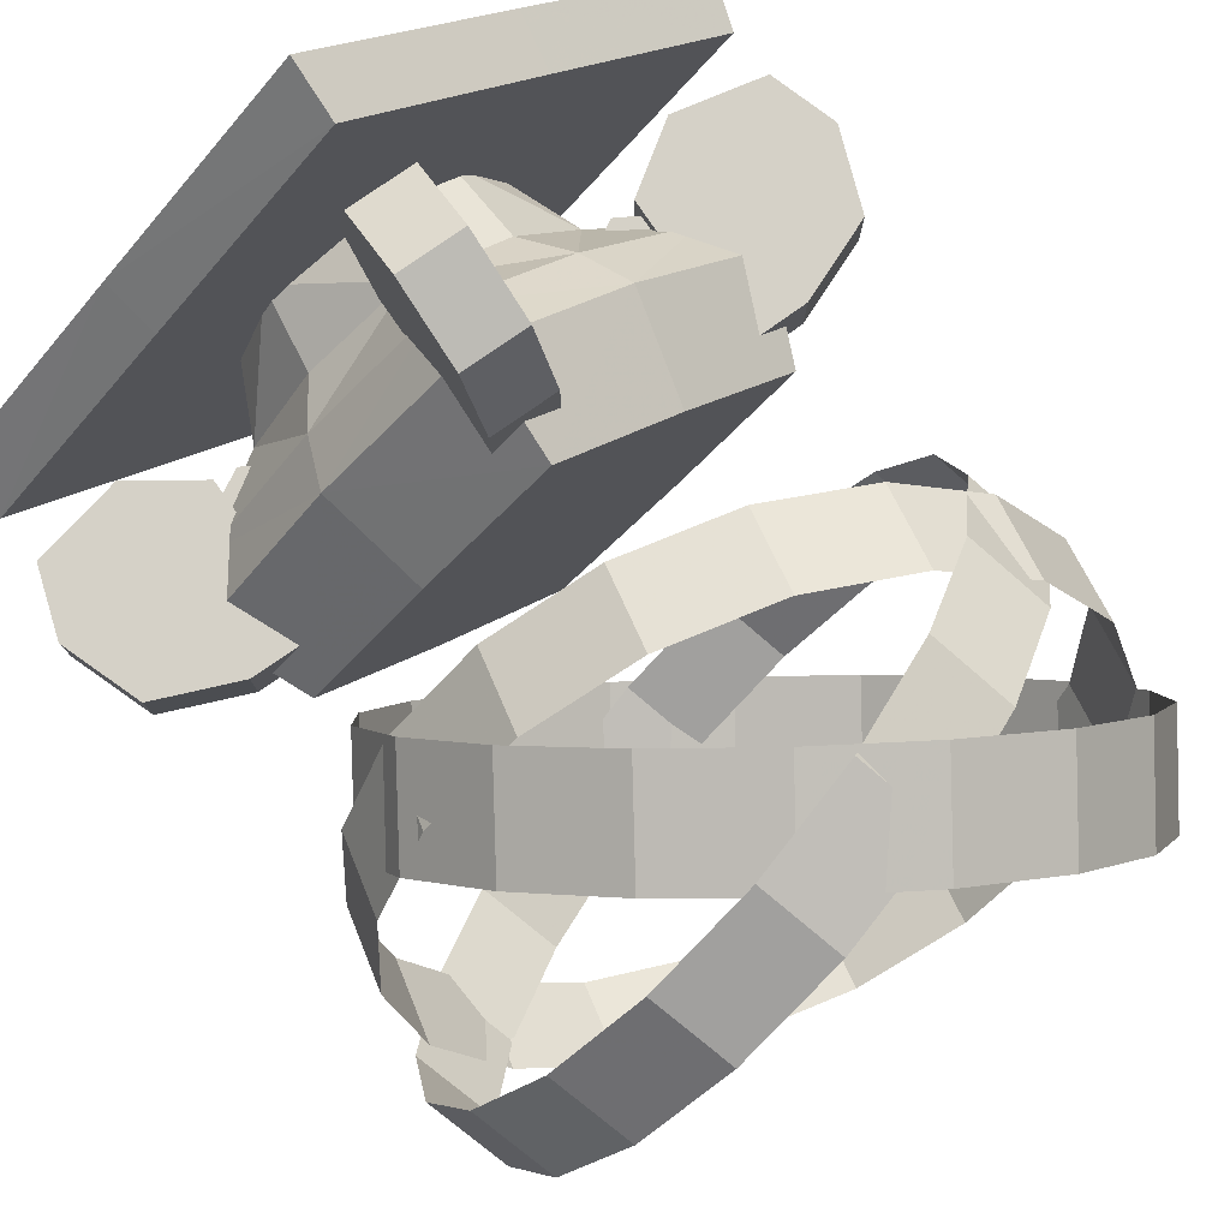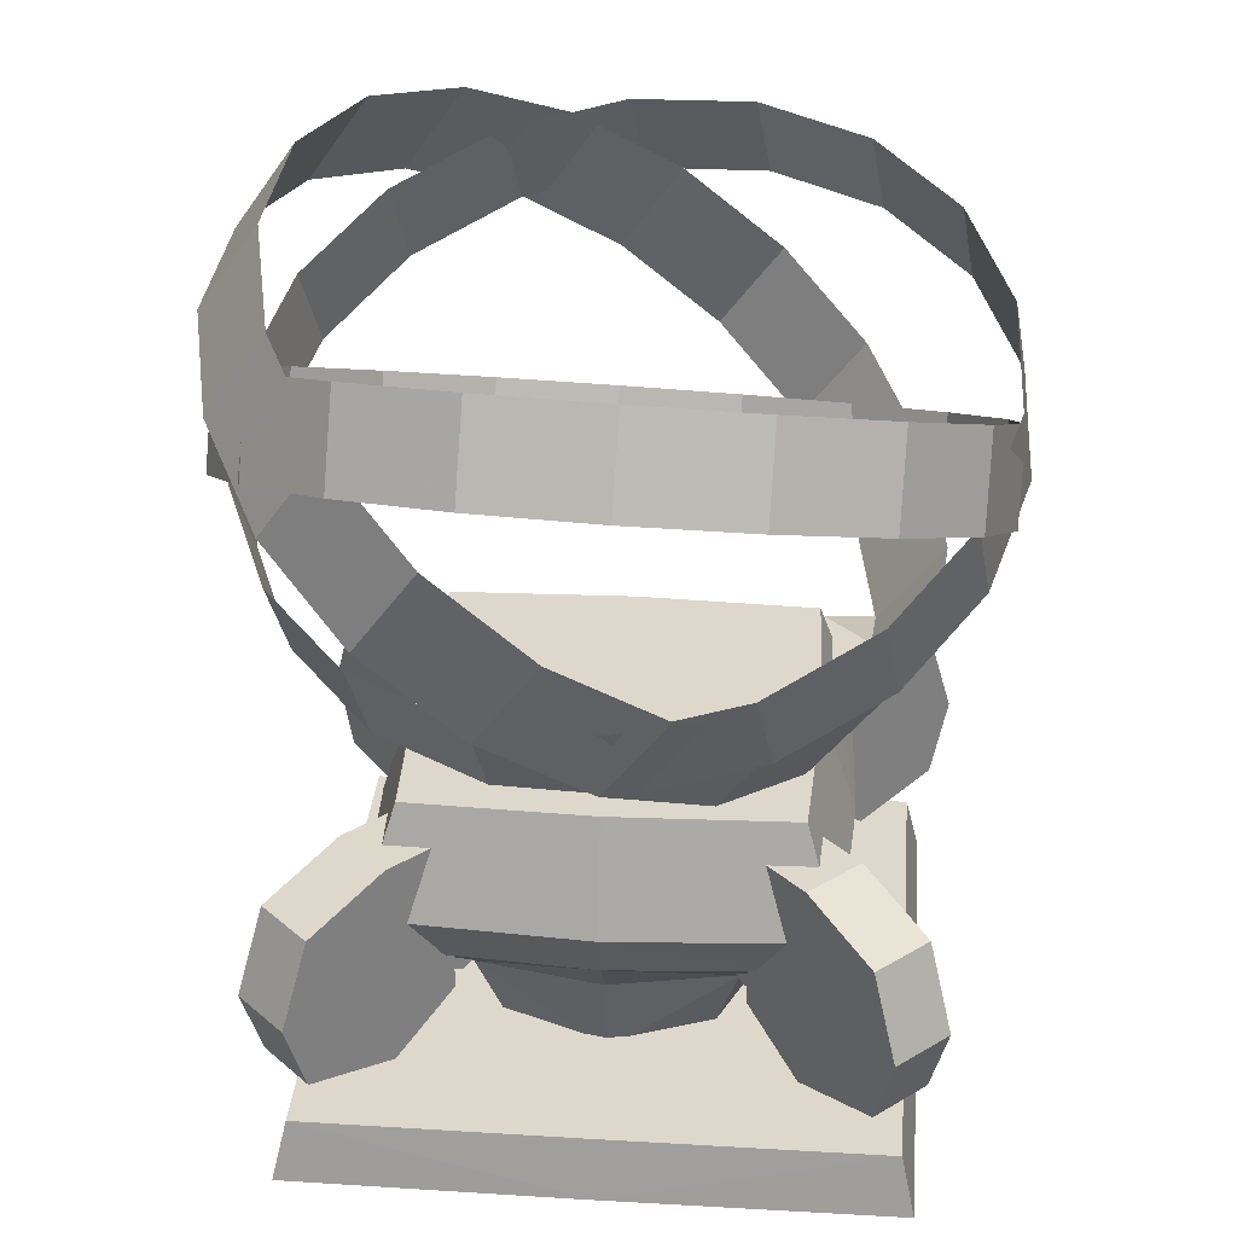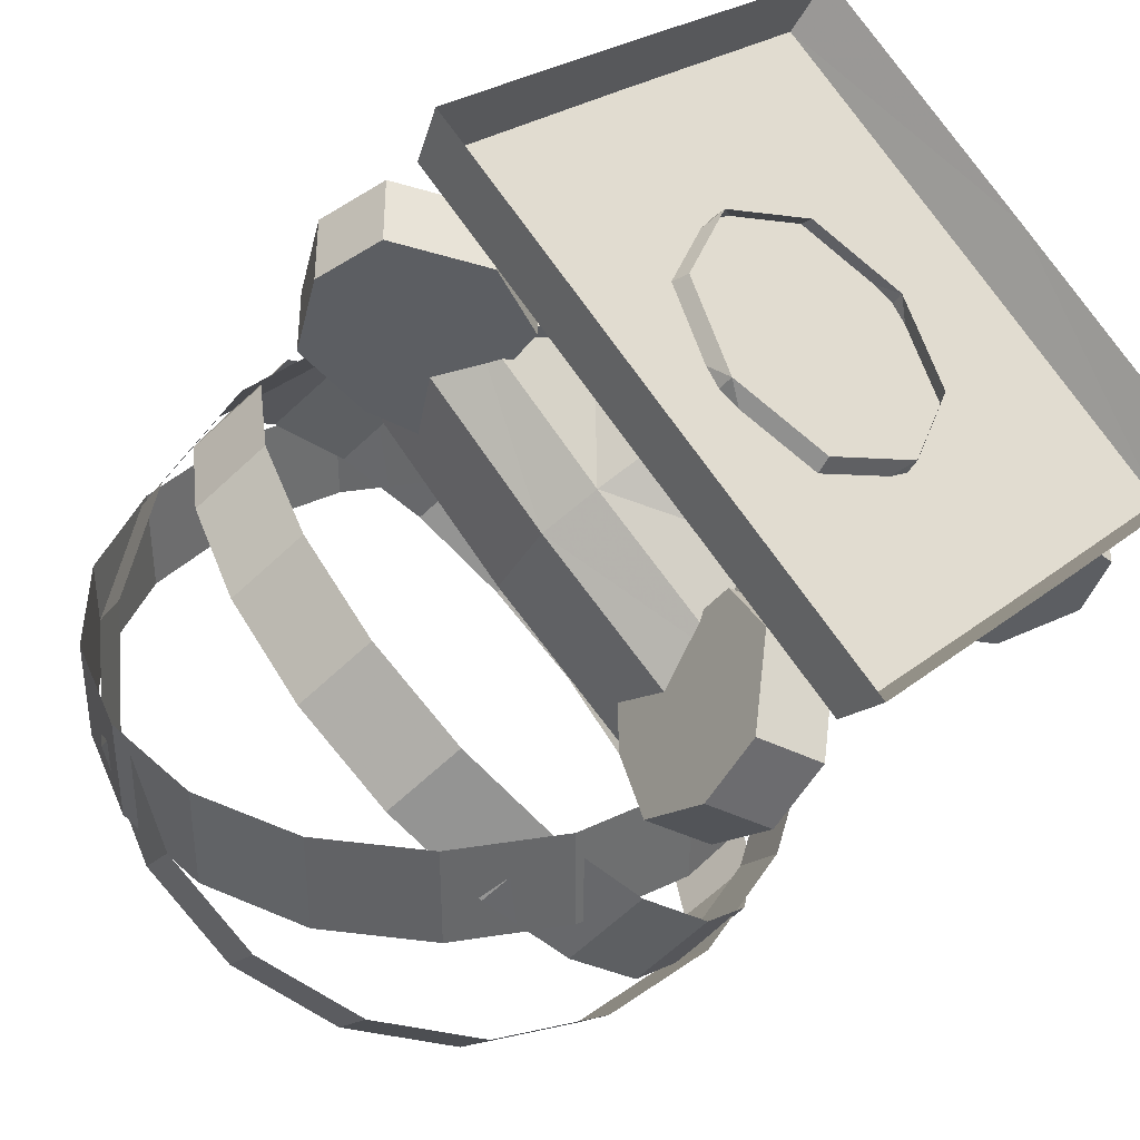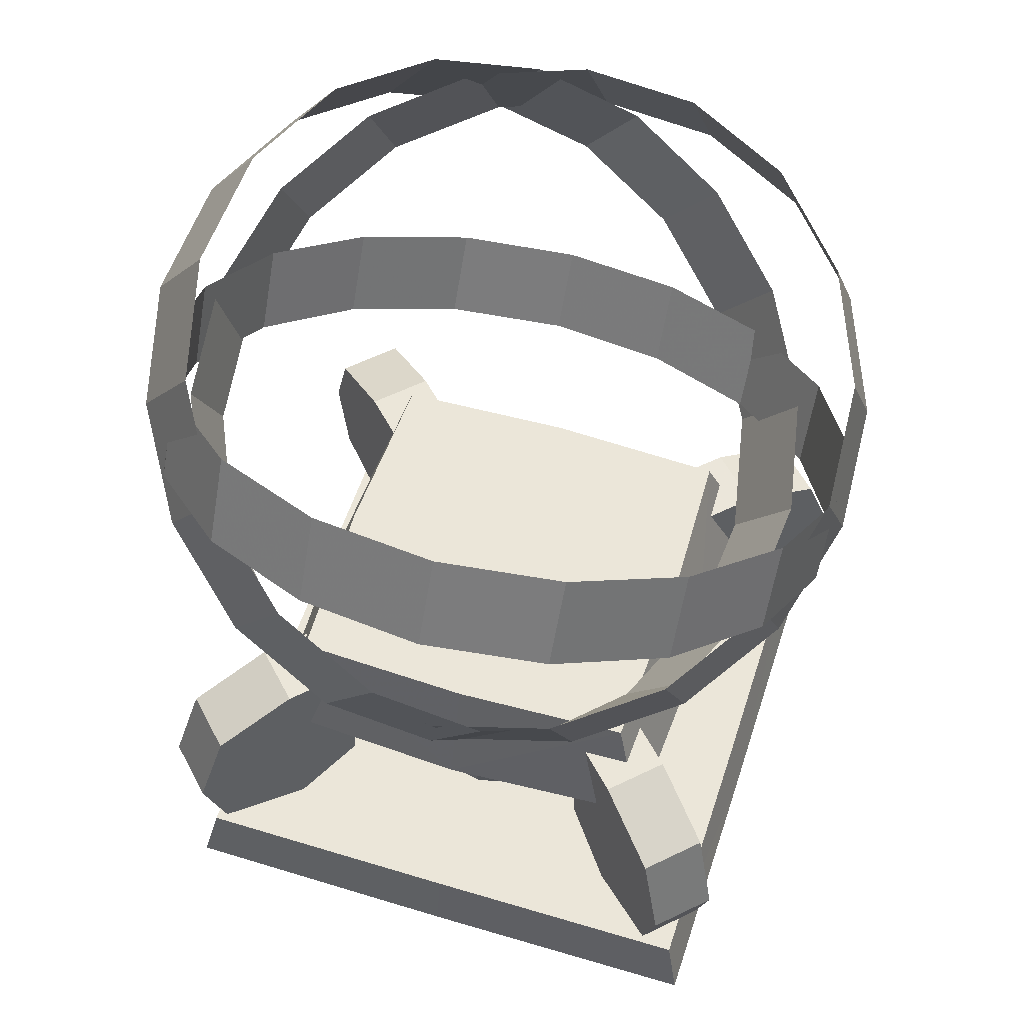
<metadata>
{"format":"obj","ext":"obj","renderer":"f3d","projection":"perspective","resolution":1024,"background":"white","views":[{"elev":79.3,"azim":-34.8,"up":"+Y"},{"elev":31.3,"azim":-130.1,"up":"+Z"},{"elev":-37.9,"azim":146.8,"up":"+Y"},{"elev":55.7,"azim":-117.3,"up":"+Z"}]}
</metadata>
<code>
g Cylinder02
v 32.26 -10.43 56.08
v 25.21 -21.38 54.27
v 22.38 -18.09 45.4
v 29.42 -7.138 47.21
v 15.02 -29.68 54.45
v 12.18 -26.39 45.58
v 2.917 -34.34 56.6
v 0.07865 -31.05 47.73
v -9.643 -34.78 60.46
v -12.48 -31.49 51.59
v -21.14 -30.96 65.55
v -23.98 -27.67 56.68
v -21.14 -30.96 65.55
v -30.2 -23.34 71.28
v -33.04 -20.05 62.41
v -23.98 -27.67 56.68
v -35.71 -12.83 76.94
v -38.55 -9.543 68.07
v -37.02 -0.7106 81.85
v -39.86 2.58 72.98
v -33.97 11.57 85.43
v -36.81 14.86 76.56
v -26.92 22.52 87.24
v -29.76 25.81 78.37
v -16.73 30.82 87.06
v -19.57 34.11 78.19
v -4.625 35.47 84.91
v -7.463 38.76 76.04
v 7.936 35.92 81.05
v 5.097 39.21 72.18
v 19.44 32.1 75.96
v 16.6 35.39 67.09
v 28.49 24.48 70.23
v 25.65 27.77 61.36
v 34 13.97 64.57
v 31.17 17.26 55.7
v 35.31 1.849 59.65
v 32.47 5.139 50.78
f 1 2 3
f 3 4 1
f 2 5 6
f 6 3 2
f 5 7 8
f 8 6 5
f 7 9 10
f 10 8 7
f 9 11 12
f 12 10 9
f 13 14 15
f 15 16 13
f 14 17 18
f 18 15 14
f 17 19 20
f 20 18 17
f 19 21 22
f 22 20 19
f 21 23 24
f 24 22 21
f 23 25 26
f 26 24 23
f 25 27 28
f 28 26 25
f 27 29 30
f 30 28 27
f 29 31 32
f 32 30 29
f 31 33 34
f 34 32 31
f 33 35 36
f 36 34 33
f 35 37 38
f 38 36 35
f 37 1 4
f 4 38 37
g Cylinder03
v 1.725 -33.87 86.26
v -11.11 -33.6 83.42
v -9.171 -37.55 74.31
v 3.661 -37.82 77.15
v -22.7 -29.21 79.05
v -20.77 -33.17 69.94
v -31.66 -21.23 73.67
v -29.73 -25.19 64.57
v -36.91 -10.62 67.95
v -34.97 -14.58 58.84
v -37.8 1.34 62.57
v -35.87 -2.617 53.46
v -37.8 1.34 62.57
v -34.24 13.21 58.17
v -32.31 9.25 49.06
v -35.87 -2.617 53.46
v -26.65 23.55 55.29
v -24.72 19.59 46.18
v -15.95 31.12 54.27
v -14.02 27.16 45.17
v -3.433 35 55.25
v -1.497 31.05 46.14
v 9.399 34.74 58.09
v 11.34 30.78 48.98
v 21 30.35 62.46
v 22.93 26.39 53.35
v 29.96 22.37 67.83
v 31.89 18.41 58.73
v 35.2 11.76 73.56
v 37.14 7.801 64.45
v 36.1 -0.2018 78.94
v 38.03 -4.159 69.83
v 32.53 -12.07 83.34
v 34.47 -16.02 74.23
v 24.95 -22.41 86.22
v 26.88 -26.37 77.11
v 14.25 -29.98 87.23
v 16.18 -33.94 78.13
f 39 40 41
f 41 42 39
f 40 43 44
f 44 41 40
f 43 45 46
f 46 44 43
f 45 47 48
f 48 46 45
f 47 49 50
f 50 48 47
f 51 52 53
f 53 54 51
f 52 55 56
f 56 53 52
f 55 57 58
f 58 56 55
f 57 59 60
f 60 58 57
f 59 61 62
f 62 60 59
f 61 63 64
f 64 62 61
f 63 65 66
f 66 64 63
f 65 67 68
f 68 66 65
f 67 69 70
f 70 68 67
f 69 71 72
f 72 70 69
f 71 73 74
f 74 72 71
f 73 75 76
f 76 74 73
f 75 39 42
f 42 76 75
g Cylinder04
v -26.18 -17.16 48.91
v -31.37 -5.078 49.08
v -24.87 -2.14 39.16
v -19.68 -14.22 38.99
v -32.88 7.68 51.87
v -26.38 10.62 41.95
v -30.53 19.58 56.94
v -24.03 22.52 47.02
v -24.6 29.19 63.67
v -18.09 32.13 53.75
v -15.8 35.34 71.26
v -9.298 38.28 61.34
v -15.8 35.34 71.26
v -5.202 37.3 78.79
v 1.3 40.24 68.87
v -9.298 38.28 61.34
v 5.921 34.83 85.34
v 12.42 37.77 75.42
v 16.23 28.23 90.14
v 22.73 31.17 80.22
v 24.47 18.29 92.6
v 30.97 21.23 82.68
v 29.66 6.216 92.43
v 36.16 9.155 82.51
v 31.17 -6.542 89.64
v 37.67 -3.603 79.72
v 28.82 -18.44 84.57
v 35.32 -15.5 74.65
v 22.89 -28.05 77.84
v 29.39 -25.11 67.92
v 14.09 -34.21 70.25
v 20.59 -31.27 60.33
v 3.494 -36.17 62.72
v 9.996 -33.23 52.8
v -7.628 -33.7 56.16
v -1.126 -30.76 46.24
v -17.93 -27.09 51.37
v -11.43 -24.16 41.45
f 77 78 79
f 79 80 77
f 78 81 82
f 82 79 78
f 81 83 84
f 84 82 81
f 83 85 86
f 86 84 83
f 85 87 88
f 88 86 85
f 89 90 91
f 91 92 89
f 90 93 94
f 94 91 90
f 93 95 96
f 96 94 93
f 95 97 98
f 98 96 95
f 97 99 100
f 100 98 97
f 99 101 102
f 102 100 99
f 101 103 104
f 104 102 101
f 103 105 106
f 106 104 103
f 105 107 108
f 108 106 105
f 107 109 110
f 110 108 107
f 109 111 112
f 112 110 109
f 111 113 114
f 114 112 111
f 113 77 80
f 80 114 113
g yingxiongtai_teshutaizuo_2c
v -0.04015 -28.32 18.86
v 14.84 -14.79 18.4
v 17.02 -16.99 24.19
v -0.04042 -32.53 24.6
v -0.03939 -27.59 36.02
v -14.3 -14.33 36.02
v -16.99 -17.02 24.19
v 14.32 -14.3 36.02
v -14.79 -14.84 18.4
v -0.03939 -27.59 36.02
v 14.32 -14.3 36.02
v 0 -0.002069 36.02
v -14.3 -14.33 36.02
v -10.02 -10.71 3.13
v 0.289 -15 3.13
v -0.0448 -18.85 12.82
v -11.36 -11.39 12.82
v 10.71 -10.69 3.13
v -14.79 -14.84 18.4
v 14.84 -14.79 18.4
v -0.04015 -28.32 18.86
v 11.39 -11.36 12.82
v 28.32 -0.04222 18.86
v 14.79 14.84 18.4
v 16.99 17.02 24.19
v 32.53 -0.0425 24.6
v 27.58 -0.04147 36.02
v 14.3 14.32 36.02
v 27.58 -0.04147 36.02
v 14.3 14.32 36.02
v 14.32 -14.3 36.02
v 14.99 -0.382 3.13
v 18.85 -0.04688 12.82
v 10.68 10.04 3.13
v 14.79 14.84 18.4
v 28.32 -0.04222 18.86
v 11.36 11.39 12.82
v 0.04015 28.31 18.86
v -14.84 14.78 18.4
v -17.02 16.99 24.19
v 0.04043 32.52 24.6
v 0.0394 27.58 36.02
v -14.32 14.3 36.02
v 0.0394 27.58 36.02
v -14.32 14.3 36.02
v 14.3 14.32 36.02
v 0.3801 14.32 3.13
v 0.04481 18.85 12.82
v -10.04 10.01 3.13
v -14.84 14.78 18.4
v 0.04015 28.31 18.86
v -11.39 11.36 12.82
v -28.32 0.03808 18.86
v -32.53 0.03836 24.6
v -27.58 0.03733 36.02
v -27.58 0.03733 36.02
v -14.3 -14.33 36.02
v -14.32 14.3 36.02
v -14.32 -0.2909 3.13
v -18.85 0.04274 12.82
v -28.32 0.03808 18.86
v 22.23 -22.22 -1.499
v 21.2 -21.19 4.909
v -0.04419 -42.28 4.909
v -0.04419 -44.33 -1.499
v -22.22 -22.23 -1.499
v -21.19 -21.21 4.909
v -0.04419 -42.28 4.909
v 21.2 -21.19 4.909
v 3e-06 -0.00207 4.909
v -21.19 -21.21 4.909
v 22.22 22.23 -1.499
v 21.19 21.2 4.909
v 42.28 -0.04627 4.909
v 44.33 -0.04628 -1.499
v 42.28 -0.04627 4.909
v 21.19 21.2 4.909
v 21.2 -21.19 4.909
v -22.4 22.15 -1.5
v -21.2 21.19 4.909
v 0.04421 42.28 4.909
v 0.04421 44.33 -1.499
v 0.04421 42.28 4.909
v -21.2 21.19 4.909
v 21.19 21.2 4.909
v -42.28 0.04213 4.909
v -44.33 0.04214 -1.499
v -42.28 0.04213 4.909
v -21.19 -21.21 4.909
v -21.2 21.19 4.909
v -31.35 3.719 9.11
v -31.35 -3.595 9.11
v -41.6 -3.595 11.32
v -41.6 3.719 11.32
v -40.82 -3.595 28.04
v -31.48 -3.595 31.84
v -31.48 3.719 31.84
v -40.82 3.719 28.04
v -44.12 -3.595 18.97
v -44.12 3.719 18.97
v -41.6 -3.595 11.32
v -31.35 -3.595 9.11
v -40.82 -3.595 28.04
v -44.12 -3.595 18.97
v -23.83 -3.595 14.21
v -23.83 3.719 14.21
v -23.65 3.719 31.92
v -23.65 -3.595 31.92
v -23.83 3.719 14.21
v -31.48 3.719 31.84
v -23.65 3.719 31.92
v -23.65 -3.595 31.92
v -23.65 3.719 31.92
v -23.83 3.719 14.21
v -23.83 -3.595 14.21
v -18.41 -1.646 15.6
v -21.32 -1.646 13.92
v -21.32 1.822 13.92
v -18.41 1.822 15.6
v -24.23 -1.646 15.6
v -24.23 1.822 15.6
v -24.23 -1.646 18.97
v -24.23 1.822 18.97
v -21.32 -1.646 13.92
v -18.41 -1.646 15.6
v -24.23 -1.646 18.97
v -24.23 -1.646 15.6
v -18.41 1.822 15.6
v -21.32 1.822 13.92
v -24.23 1.822 15.6
v -23.83 -3.595 14.21
v -23.65 -3.595 31.92
v -31.48 -3.595 31.84
v -31.35 3.719 9.11
v -40.82 3.719 28.04
v -41.6 3.719 11.32
v -44.12 3.719 18.97
v -3.659 -31.47 9.11
v 3.655 -31.47 9.11
v 3.655 -41.73 11.32
v -3.659 -41.73 11.32
v 3.655 -40.95 28.04
v 3.655 -31.61 31.84
v -3.659 -31.61 31.84
v -3.659 -40.95 28.04
v 3.655 -44.25 18.97
v -3.659 -44.25 18.97
v 3.655 -41.73 11.32
v 3.655 -31.47 9.11
v 3.655 -40.95 28.04
v 3.655 -44.25 18.97
v 3.655 -23.96 14.21
v -3.659 -23.96 14.21
v -3.659 -23.78 31.92
v 3.655 -23.78 31.92
v -3.659 -23.96 14.21
v -3.659 -31.61 31.84
v -3.659 -23.78 31.92
v 3.655 -23.78 31.92
v -3.659 -23.78 31.92
v -3.659 -23.96 14.21
v 3.655 -23.96 14.21
v 1.706 -18.53 15.6
v 1.706 -21.45 13.92
v -1.762 -21.45 13.92
v -1.762 -18.53 15.6
v 1.706 -24.36 15.6
v -1.762 -24.36 15.6
v 1.706 -24.36 18.97
v -1.762 -24.36 18.97
v 1.706 -21.45 13.92
v 1.706 -18.53 15.6
v 1.706 -24.36 18.97
v 1.706 -24.36 15.6
v -1.762 -18.53 15.6
v -1.762 -21.45 13.92
v -1.762 -24.36 15.6
v 3.655 -23.96 14.21
v 3.655 -23.78 31.92
v 3.655 -31.61 31.84
v -3.659 -31.47 9.11
v -3.659 -40.95 28.04
v -3.659 -41.73 11.32
v -3.659 -44.25 18.97
v 31.53 -3.788 9.11
v 31.53 3.526 9.11
v 41.79 3.526 11.32
v 41.79 -3.788 11.32
v 41.01 3.526 28.04
v 31.67 3.526 31.84
v 31.67 -3.788 31.84
v 41.01 -3.788 28.04
v 44.31 3.526 18.97
v 44.31 -3.788 18.97
v 41.79 3.526 11.32
v 31.53 3.526 9.11
v 41.01 3.526 28.04
v 44.31 3.526 18.97
v 24.02 3.526 14.21
v 24.02 -3.788 14.21
v 23.84 -3.788 31.92
v 23.84 3.526 31.92
v 24.02 -3.788 14.21
v 31.67 -3.788 31.84
v 23.84 -3.788 31.92
v 23.84 3.526 31.92
v 23.84 -3.788 31.92
v 24.02 -3.788 14.21
v 24.02 3.526 14.21
v 18.59 1.577 15.6
v 21.51 1.577 13.92
v 21.51 -1.89 13.92
v 18.59 -1.89 15.6
v 24.42 1.577 15.6
v 24.42 -1.89 15.6
v 24.42 1.577 18.97
v 24.42 -1.89 18.97
v 21.51 1.577 13.92
v 18.59 1.577 15.6
v 24.42 1.577 18.97
v 24.42 1.577 15.6
v 18.59 -1.89 15.6
v 21.51 -1.89 13.92
v 24.42 -1.89 15.6
v 24.02 3.526 14.21
v 23.84 3.526 31.92
v 31.67 3.526 31.84
v 31.53 -3.788 9.11
v 41.01 -3.788 28.04
v 41.79 -3.788 11.32
v 44.31 -3.788 18.97
v 3.848 31.41 9.11
v -3.466 31.41 9.11
v -3.466 41.66 11.32
v 3.848 41.66 11.32
v -3.466 40.88 28.04
v -3.466 31.54 31.84
v 3.848 31.54 31.84
v 3.848 40.88 28.04
v -3.466 44.18 18.97
v 3.848 44.18 18.97
v -3.466 41.66 11.32
v -3.466 31.41 9.11
v -3.466 40.88 28.04
v -3.466 44.18 18.97
v -3.466 23.89 14.21
v 3.848 23.89 14.21
v 3.848 23.71 31.92
v -3.466 23.71 31.92
v 3.848 23.89 14.21
v 3.848 31.54 31.84
v 3.848 23.71 31.92
v -3.466 23.71 31.92
v 3.848 23.71 31.92
v 3.848 23.89 14.21
v -3.466 23.89 14.21
v -1.517 18.47 15.6
v -1.517 21.38 13.92
v 1.95 21.38 13.92
v 1.95 18.47 15.6
v -1.517 24.29 15.6
v 1.95 24.29 15.6
v -1.517 24.29 18.97
v 1.95 24.29 18.97
v -1.517 21.38 13.92
v -1.517 18.47 15.6
v -1.517 24.29 18.97
v -1.517 24.29 15.6
v 1.95 18.47 15.6
v 1.95 21.38 13.92
v 1.95 24.29 15.6
v -3.466 23.89 14.21
v -3.466 23.71 31.92
v -3.466 31.54 31.84
v 3.848 31.41 9.11
v 3.848 40.88 28.04
v 3.848 41.66 11.32
v 3.848 44.18 18.97
v -1.762 -24.36 18.97
v 1.95 24.29 18.97
v 24.42 -1.89 18.97
v -24.23 1.822 18.97
f 115 116 117
f 117 118 115
f 119 120 121
f 121 118 119
f 119 118 117
f 117 122 119
f 115 118 121
f 121 123 115
f 124 125 126
f 126 127 124
f 128 129 130
f 130 131 128
f 129 132 130
f 131 130 133
f 130 134 135
f 130 136 134
f 130 135 133
f 137 138 139
f 139 140 137
f 141 122 117
f 117 140 141
f 141 140 139
f 139 142 141
f 137 140 117
f 117 116 137
f 143 144 126
f 126 145 143
f 132 146 147
f 147 136 132
f 146 148 147
f 136 147 134
f 147 149 150
f 147 151 149
f 147 150 134
f 152 153 154
f 154 155 152
f 156 142 139
f 139 155 156
f 156 155 154
f 154 157 156
f 152 155 139
f 139 138 152
f 158 159 126
f 126 160 158
f 148 161 162
f 162 151 148
f 161 163 162
f 151 162 149
f 162 164 165
f 162 166 164
f 162 165 149
f 167 123 121
f 121 168 167
f 169 157 154
f 154 168 169
f 169 168 121
f 121 120 169
f 167 168 154
f 154 153 167
f 170 171 126
f 126 172 170
f 163 173 174
f 174 166 163
f 173 128 174
f 166 174 164
f 174 133 175
f 174 131 133
f 174 175 164
f 176 177 178
f 178 179 176
f 180 179 178
f 178 181 180
f 182 183 184
f 184 185 182
f 186 187 188
f 188 189 186
f 176 189 188
f 188 177 176
f 190 191 184
f 184 192 190
f 193 194 195
f 195 196 193
f 186 196 195
f 195 187 186
f 197 198 184
f 184 199 197
f 180 181 200
f 200 201 180
f 193 201 200
f 200 194 193
f 202 203 184
f 184 204 202
f 205 206 207
f 207 208 205
f 209 210 211
f 211 212 209
f 207 213 214
f 214 208 207
f 215 216 217
f 217 218 215
f 219 220 221
f 221 222 219
f 223 224 225
f 226 227 211
f 211 210 226
f 228 229 206
f 206 205 228
f 209 212 214
f 214 213 209
f 230 231 232
f 232 233 230
f 231 234 235
f 235 232 231
f 234 236 237
f 237 235 234
f 238 239 240
f 241 238 240
f 242 243 244
f 245 246 247
f 223 248 249
f 249 224 223
f 216 245 247
f 247 217 216
f 248 250 251
f 251 249 248
f 252 253 254
f 254 255 252
f 256 257 258
f 258 259 256
f 254 260 261
f 261 255 254
f 262 263 264
f 264 265 262
f 266 267 268
f 268 269 266
f 270 271 272
f 273 274 258
f 258 257 273
f 275 276 253
f 253 252 275
f 256 259 261
f 261 260 256
f 277 278 279
f 279 280 277
f 278 281 282
f 282 279 278
f 281 283 284
f 284 282 281
f 285 286 287
f 288 285 287
f 289 290 291
f 292 293 294
f 270 295 296
f 296 271 270
f 263 292 294
f 294 264 263
f 295 297 298
f 298 296 295
f 299 300 301
f 301 302 299
f 303 304 305
f 305 306 303
f 301 307 308
f 308 302 301
f 309 310 311
f 311 312 309
f 313 314 315
f 315 316 313
f 317 318 319
f 320 321 305
f 305 304 320
f 322 323 300
f 300 299 322
f 303 306 308
f 308 307 303
f 324 325 326
f 326 327 324
f 325 328 329
f 329 326 325
f 328 330 331
f 331 329 328
f 332 333 334
f 335 332 334
f 336 337 338
f 339 340 341
f 317 342 343
f 343 318 317
f 310 339 341
f 341 311 310
f 342 344 345
f 345 343 342
f 346 347 348
f 348 349 346
f 350 351 352
f 352 353 350
f 348 354 355
f 355 349 348
f 356 357 358
f 358 359 356
f 360 361 362
f 362 363 360
f 364 365 366
f 367 368 352
f 352 351 367
f 369 370 347
f 347 346 369
f 350 353 355
f 355 354 350
f 371 372 373
f 373 374 371
f 372 375 376
f 376 373 372
f 375 377 378
f 378 376 375
f 379 380 381
f 382 379 381
f 383 384 385
f 386 387 388
f 364 389 390
f 390 365 364
f 357 386 388
f 388 358 357
f 389 391 392
f 392 390 389
f 289 291 393
f 383 385 394
f 336 338 395
f 242 244 396
f 148 151 147
f 132 136 130
f 128 131 174
f 163 166 162

</code>
